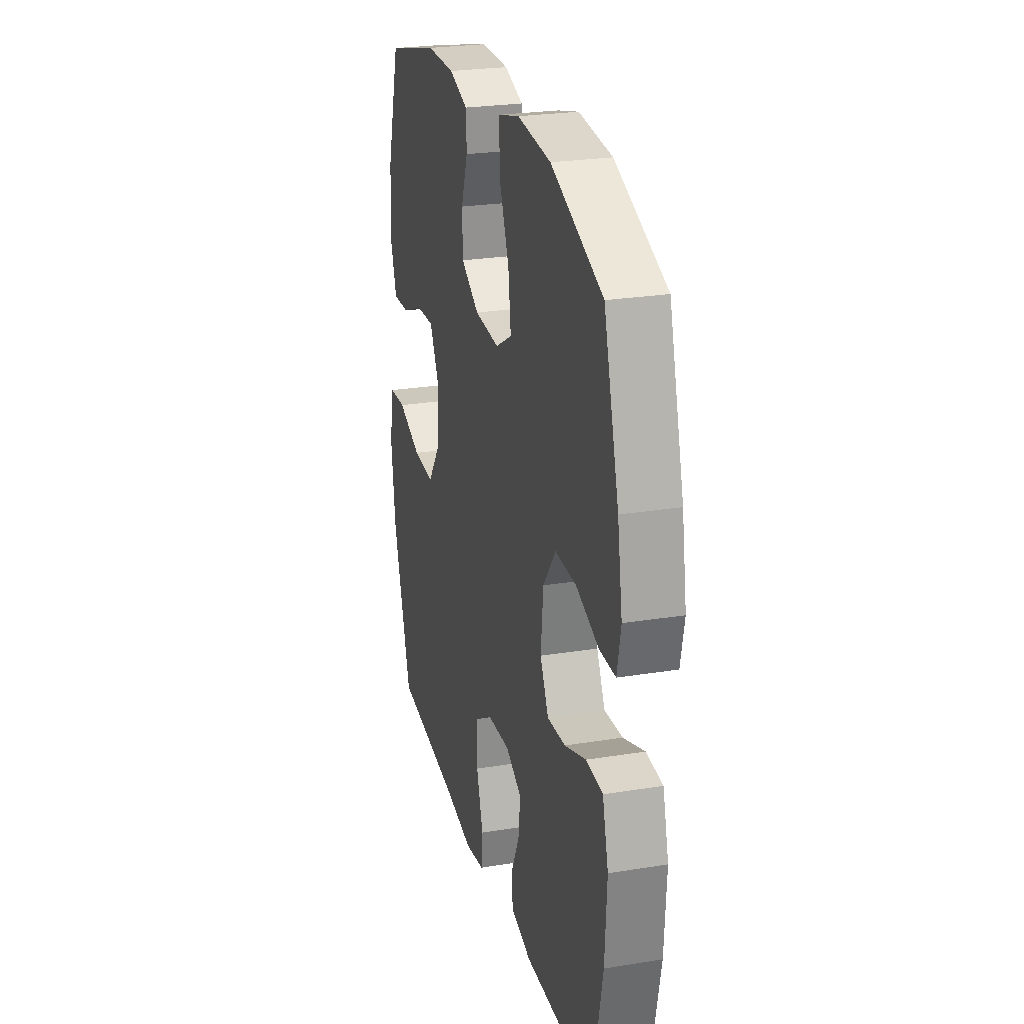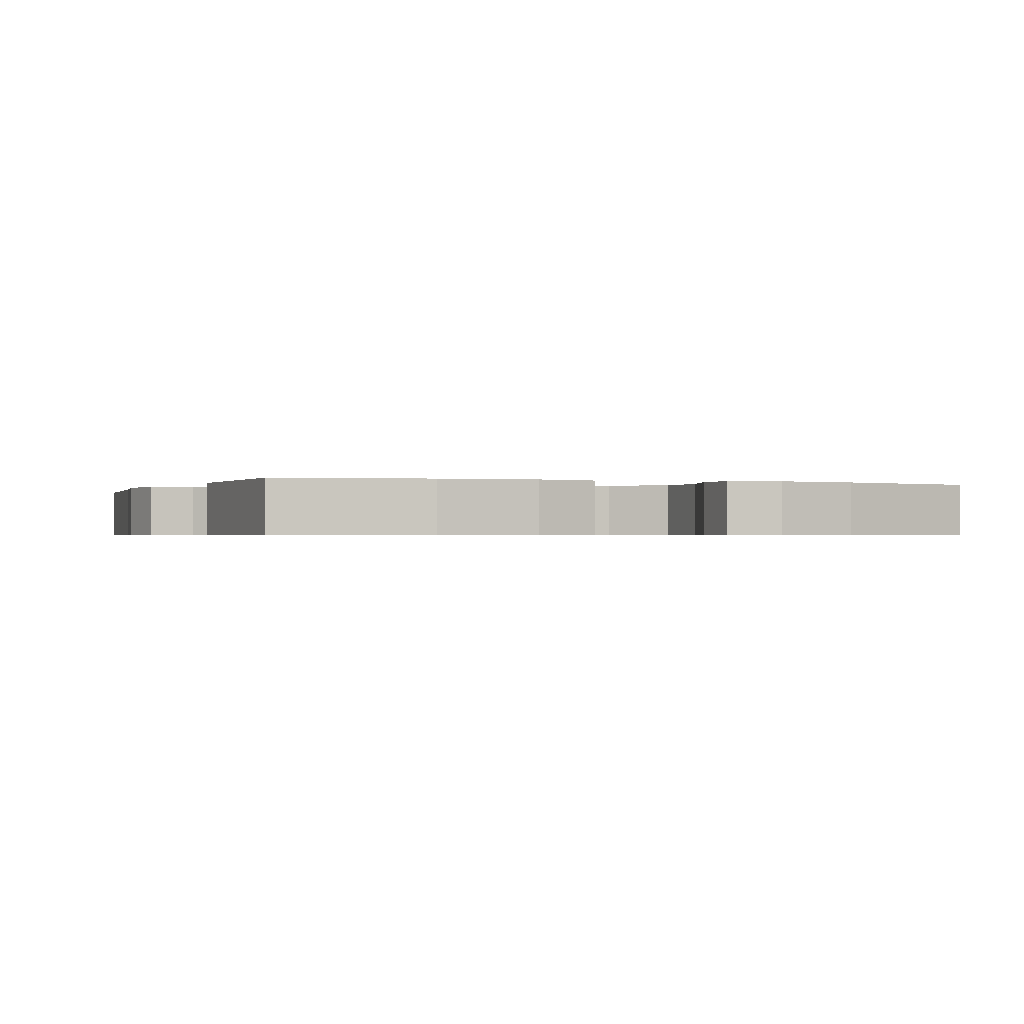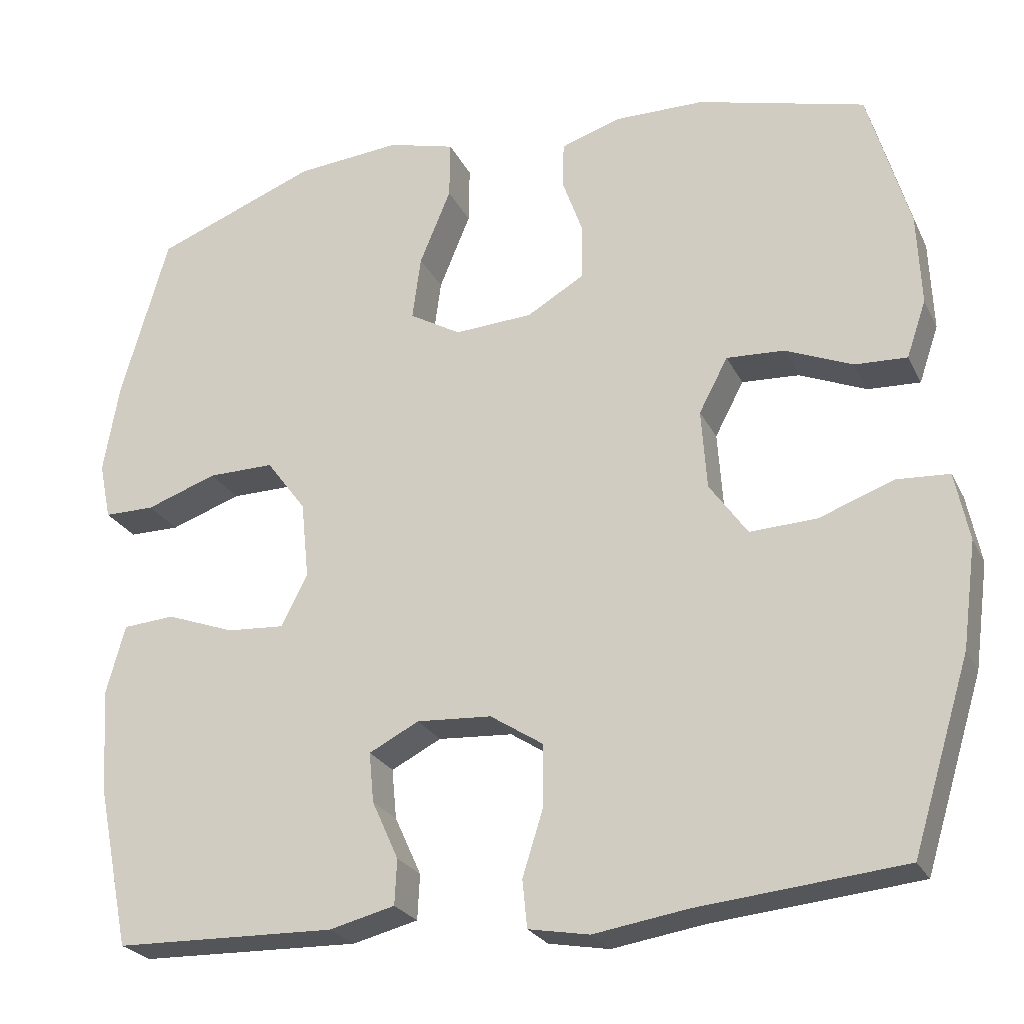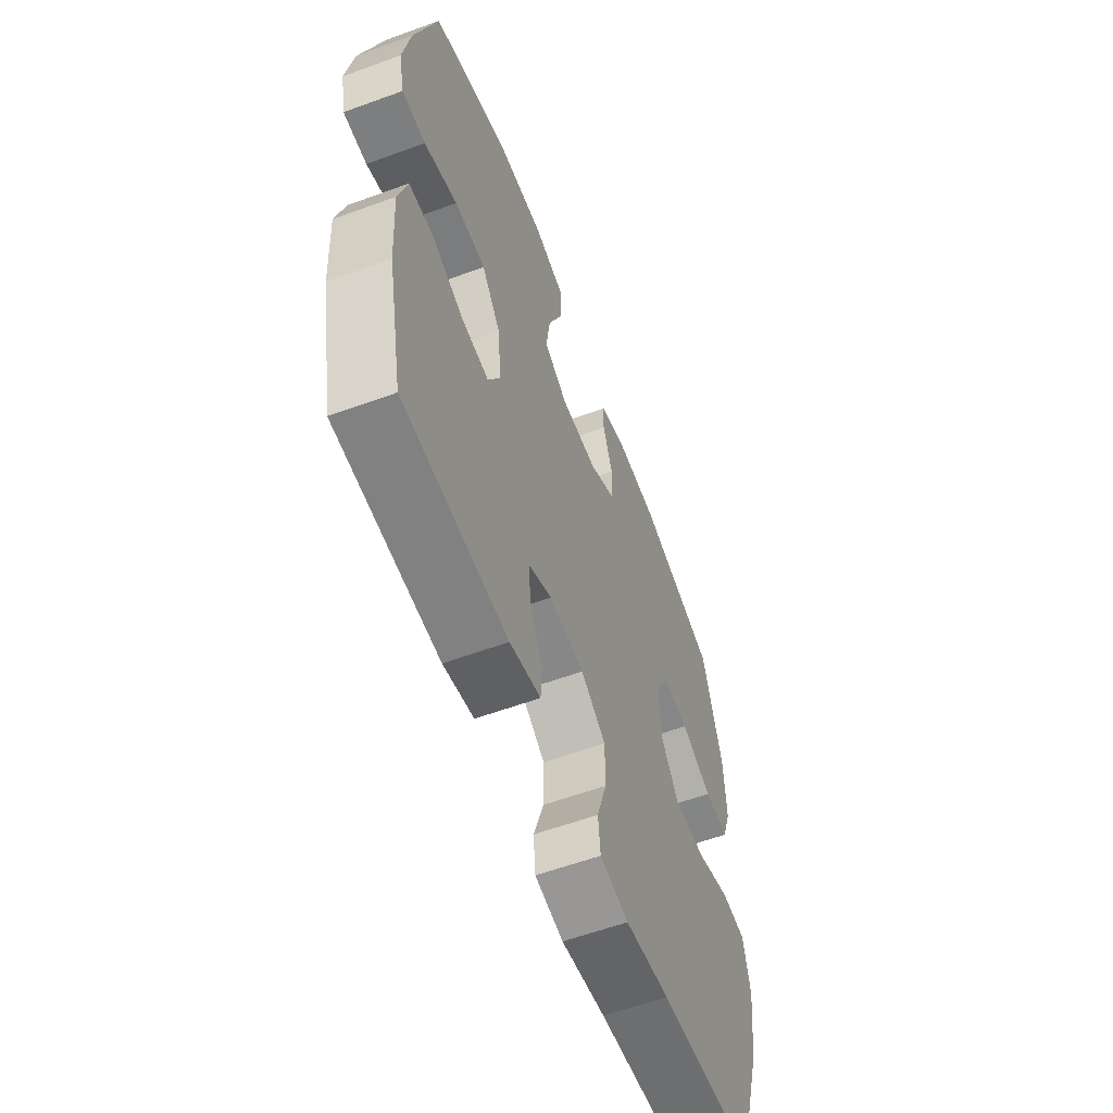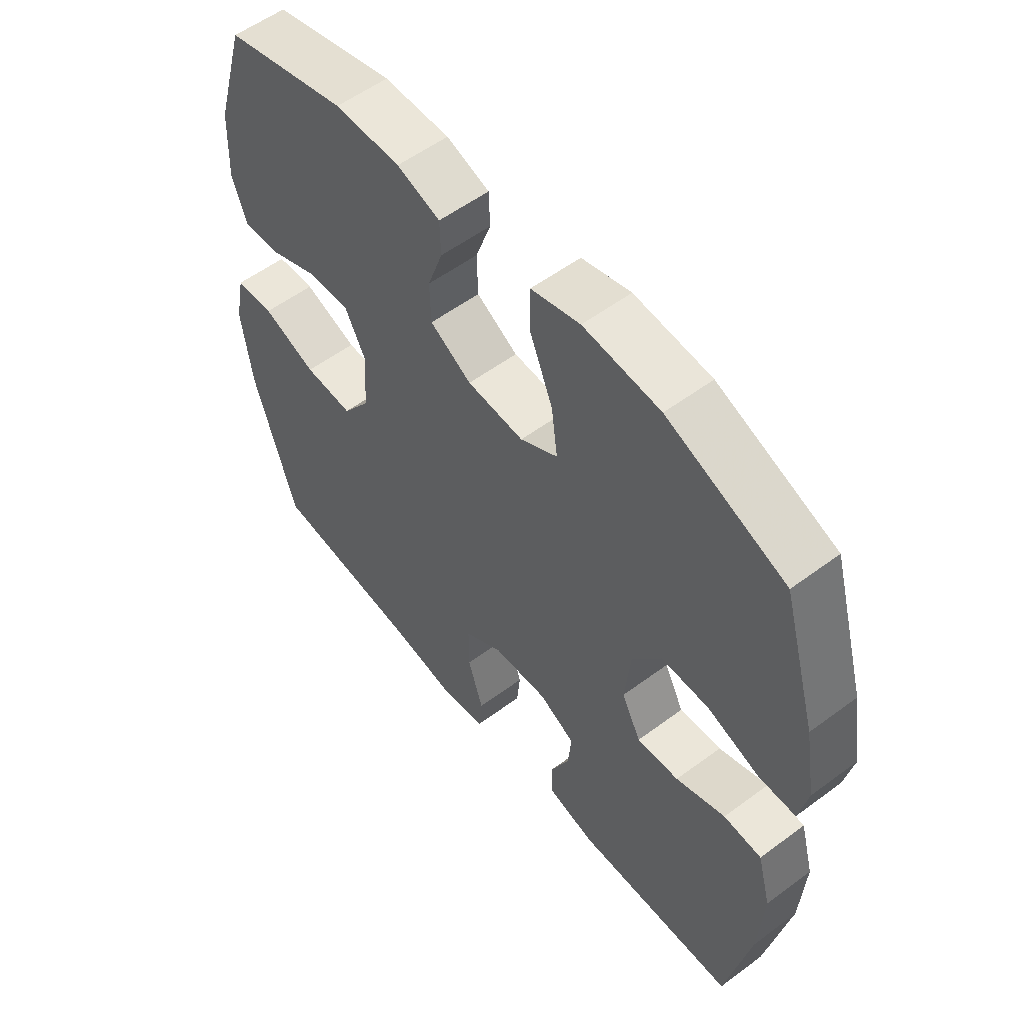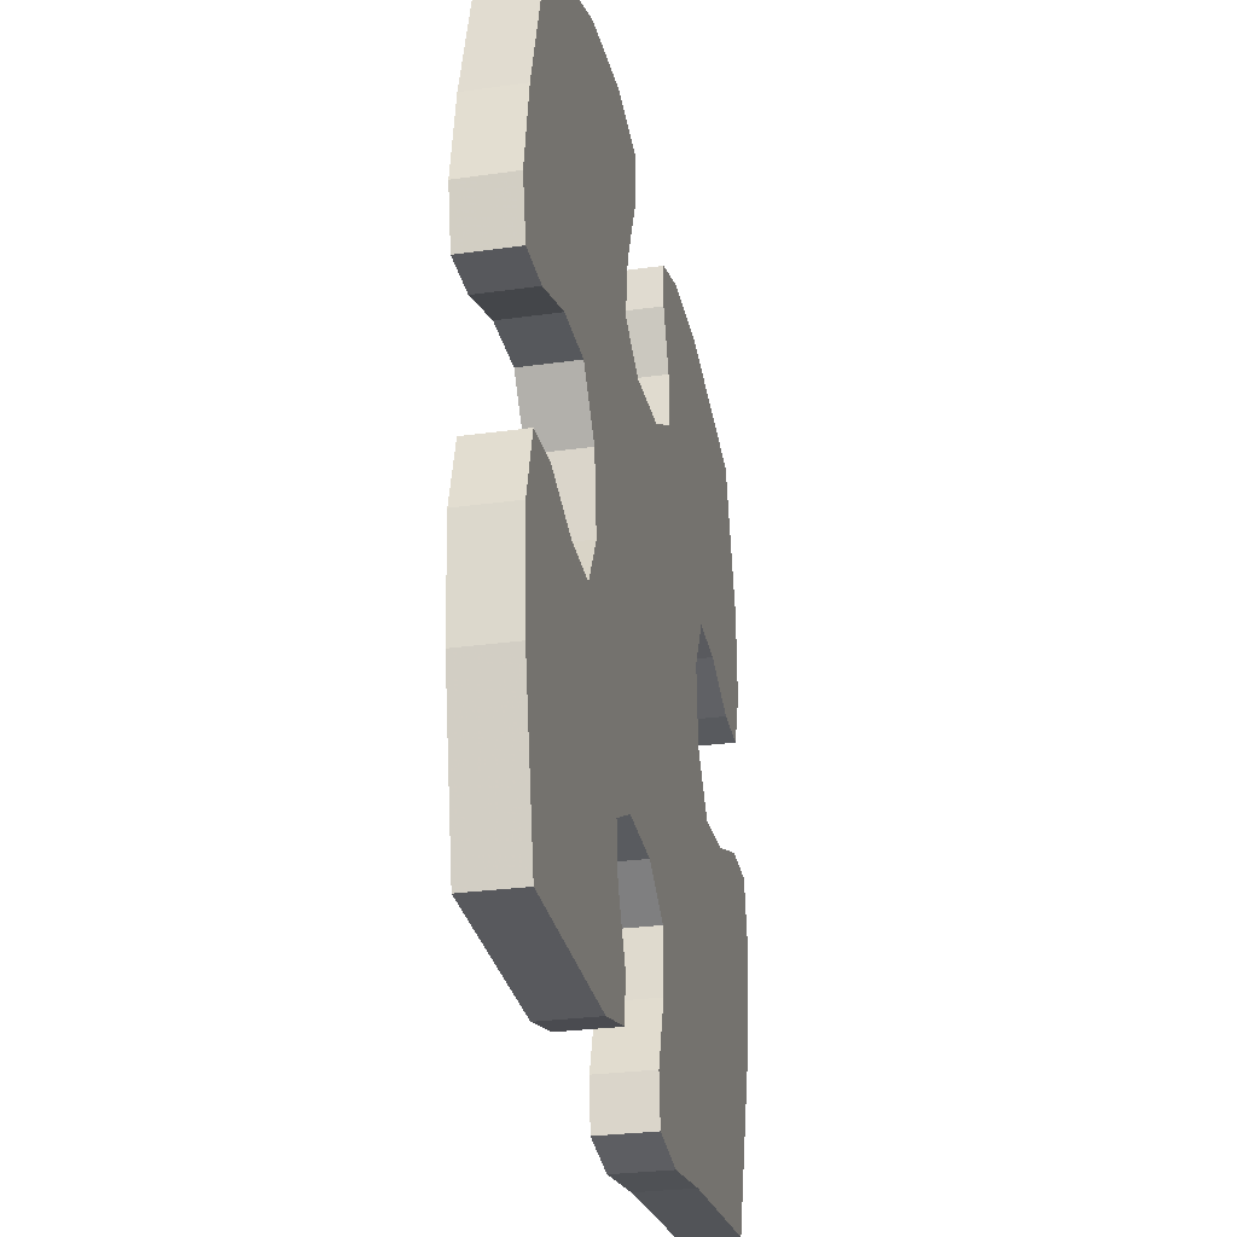
<metadata>
{"format":"obj","ext":"obj","renderer":"f3d","projection":"perspective","resolution":1024,"background":"white","views":[{"elev":25.6,"azim":-104.6,"up":"+Z"},{"elev":-0.6,"azim":-111.5,"up":"+Y"},{"elev":-24.6,"azim":21.1,"up":"+Z"},{"elev":-59.3,"azim":-69.4,"up":"+Z"},{"elev":55.7,"azim":-128.0,"up":"+Z"},{"elev":-28.5,"azim":-78.1,"up":"+Z"}]}
</metadata>
<code>
v 0.5 0.07 0.5
v 0.553 0.07 0.318
v 0.558 0.07 0.201
v 0.533 0.07 0.128
v 0.466 0.07 0.131
v 0.38 0.07 0.167
v 0.306 0.07 0.171
v 0.269 0.07 0.101
v 0.276 0.07 -0.001
v 0.325 0.07 -0.07
v 0.411 0.07 -0.066
v 0.506 0.07 -0.031
v 0.574 0.07 -0.035
v 0.592 0.07 -0.123
v 0.574 0.07 -0.258
v 0.5 0.07 -0.5
v 0.237 0.07 -0.526
v 0.116 0.07 -0.545
v 0.038 0.07 -0.531
v 0.032 0.07 -0.47
v 0.059 0.07 -0.384
v 0.059 0.07 -0.306
v -0.009 0.07 -0.262
v -0.105 0.07 -0.256
v -0.169 0.07 -0.289
v -0.163 0.07 -0.353
v -0.129 0.07 -0.428
v -0.132 0.07 -0.486
v -0.216 0.07 -0.507
v -0.5 0.07 -0.5
v -0.542 0.07 -0.292
v -0.55 0.07 -0.158
v -0.526 0.07 -0.07
v -0.459 0.07 -0.065
v -0.372 0.07 -0.097
v -0.298 0.07 -0.102
v -0.264 0.07 -0.036
v -0.274 0.07 0.063
v -0.325 0.07 0.132
v -0.41 0.07 0.131
v -0.501 0.07 0.099
v -0.566 0.07 0.099
v -0.581 0.07 0.172
v -0.561 0.07 0.288
v -0.5 0.07 0.5
v -0.292 0.07 0.581
v -0.157 0.07 0.593
v -0.071 0.07 0.57
v -0.072 0.07 0.496
v -0.112 0.07 0.399
v -0.123 0.07 0.317
v -0.057 0.07 0.279
v 0.043 0.07 0.285
v 0.116 0.07 0.328
v 0.118 0.07 0.398
v 0.091 0.07 0.474
v 0.093 0.07 0.532
v 0.169 0.07 0.557
v 0.285 0.07 0.556
v 0.5 0 0.5
v 0.553 0 0.318
v 0.558 0 0.201
v 0.533 0 0.128
v 0.466 0 0.131
v 0.38 0 0.167
v 0.306 0 0.171
v 0.269 0 0.101
v 0.276 0 -0.001
v 0.325 0 -0.07
v 0.411 0 -0.066
v 0.506 0 -0.031
v 0.574 0 -0.035
v 0.592 0 -0.123
v 0.574 0 -0.258
v 0.5 0 -0.5
v 0.237 0 -0.526
v 0.116 0 -0.545
v 0.038 0 -0.531
v 0.032 0 -0.47
v 0.059 0 -0.384
v 0.059 0 -0.306
v -0.009 0 -0.262
v -0.105 0 -0.256
v -0.169 0 -0.289
v -0.163 0 -0.353
v -0.129 0 -0.428
v -0.132 0 -0.486
v -0.216 0 -0.507
v -0.5 0 -0.5
v -0.542 0 -0.292
v -0.55 0 -0.158
v -0.526 0 -0.07
v -0.459 0 -0.065
v -0.372 0 -0.097
v -0.298 0 -0.102
v -0.264 0 -0.036
v -0.274 0 0.063
v -0.325 0 0.132
v -0.41 0 0.131
v -0.501 0 0.099
v -0.566 0 0.099
v -0.581 0 0.172
v -0.561 0 0.288
v -0.5 0 0.5
v -0.292 0 0.581
v -0.157 0 0.593
v -0.071 0 0.57
v -0.072 0 0.496
v -0.112 0 0.399
v -0.123 0 0.317
v -0.057 0 0.279
v 0.043 0 0.285
v 0.116 0 0.328
v 0.118 0 0.398
v 0.091 0 0.474
v 0.093 0 0.532
v 0.169 0 0.557
v 0.285 0 0.556
f 55 56 57 58
f 54 55 58 59
f 47 48 49 50
f 47 50 51
f 46 47 51
f 45 46 51
f 44 45 51 52
f 40 41 42 43
f 39 40 43 44
f 32 33 34 35
f 32 35 36
f 31 32 36
f 30 31 36
f 29 30 36 37
f 26 27 28 29
f 25 26 29 37
f 18 19 20 21
f 17 18 21 22
f 16 17 22
f 15 16 22 23
f 11 12 13 14
f 10 11 14 15
f 3 4 5 6
f 3 6 7
f 2 3 7
f 54 59 1 2
f 53 54 2 7
f 52 53 7 8
f 39 44 52 8
f 38 39 8 9
f 24 25 37 38
f 24 38 9 10
f 10 15 23 24
f 117 116 115 114
f 118 117 114 113
f 109 108 107 106
f 110 109 106
f 110 106 105
f 110 105 104
f 111 110 104 103
f 102 101 100 99
f 103 102 99 98
f 94 93 92 91
f 95 94 91
f 95 91 90
f 95 90 89
f 96 95 89 88
f 88 87 86 85
f 96 88 85 84
f 80 79 78 77
f 81 80 77 76
f 81 76 75
f 82 81 75 74
f 73 72 71 70
f 74 73 70 69
f 65 64 63 62
f 66 65 62
f 66 62 61
f 61 60 118 113
f 66 61 113 112
f 67 66 112 111
f 67 111 103 98
f 68 67 98 97
f 97 96 84 83
f 69 68 97 83
f 83 82 74 69
f 1 60 61 2
f 2 61 62 3
f 3 62 63 4
f 4 63 64 5
f 5 64 65 6
f 6 65 66 7
f 7 66 67 8
f 8 67 68 9
f 9 68 69 10
f 10 69 70 11
f 11 70 71 12
f 12 71 72 13
f 13 72 73 14
f 14 73 74 15
f 15 74 75 16
f 16 75 76 17
f 17 76 77 18
f 18 77 78 19
f 19 78 79 20
f 20 79 80 21
f 21 80 81 22
f 22 81 82 23
f 23 82 83 24
f 24 83 84 25
f 25 84 85 26
f 26 85 86 27
f 27 86 87 28
f 28 87 88 29
f 29 88 89 30
f 30 89 90 31
f 31 90 91 32
f 32 91 92 33
f 33 92 93 34
f 34 93 94 35
f 35 94 95 36
f 36 95 96 37
f 37 96 97 38
f 38 97 98 39
f 39 98 99 40
f 40 99 100 41
f 41 100 101 42
f 42 101 102 43
f 43 102 103 44
f 44 103 104 45
f 45 104 105 46
f 46 105 106 47
f 47 106 107 48
f 48 107 108 49
f 49 108 109 50
f 50 109 110 51
f 51 110 111 52
f 52 111 112 53
f 53 112 113 54
f 54 113 114 55
f 55 114 115 56
f 56 115 116 57
f 57 116 117 58
f 58 117 118 59
f 59 118 60 1

</code>
